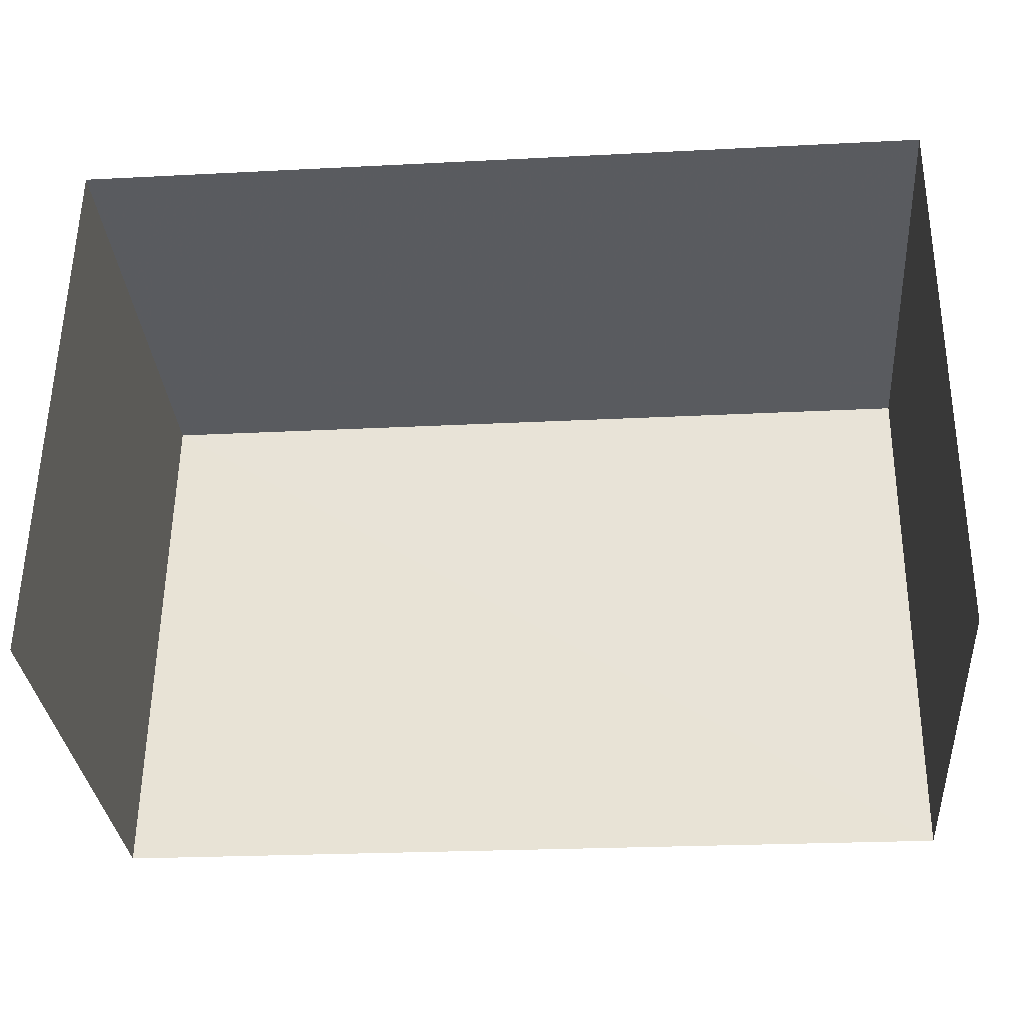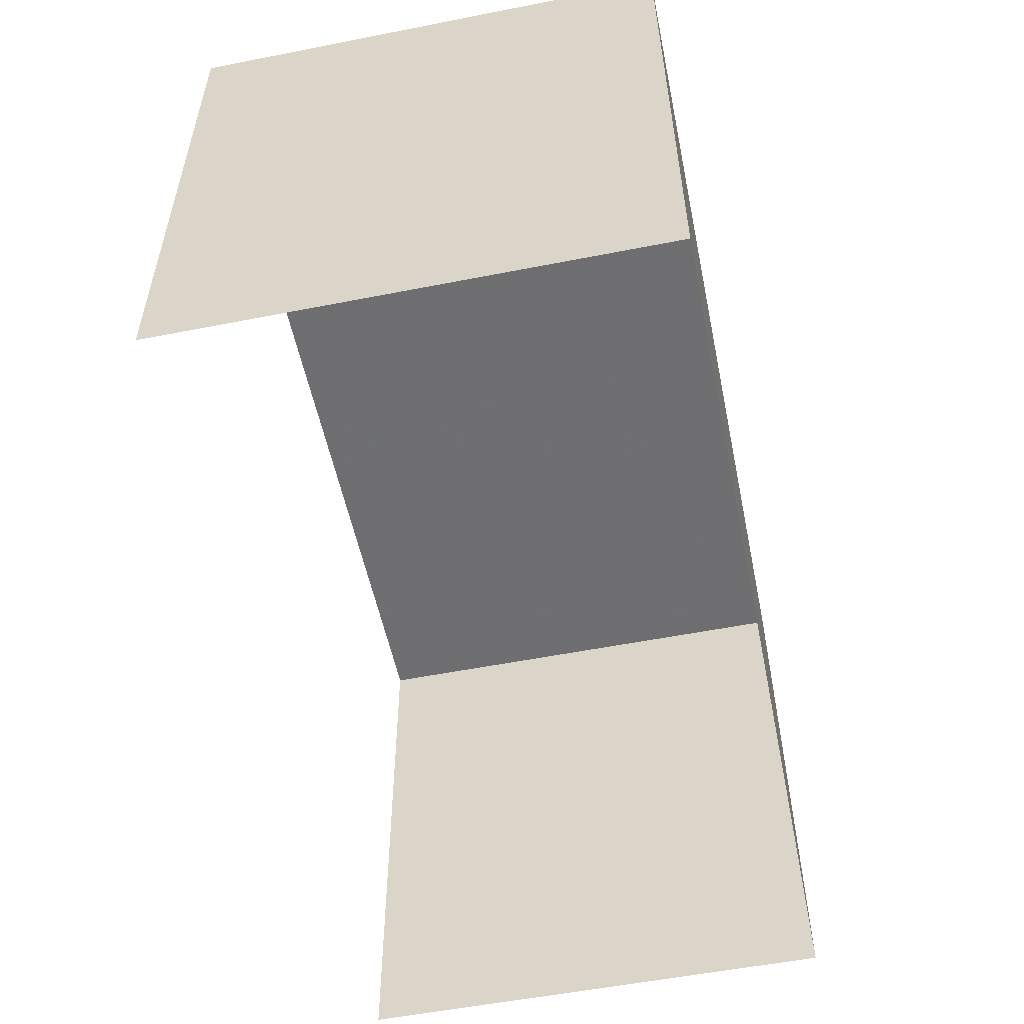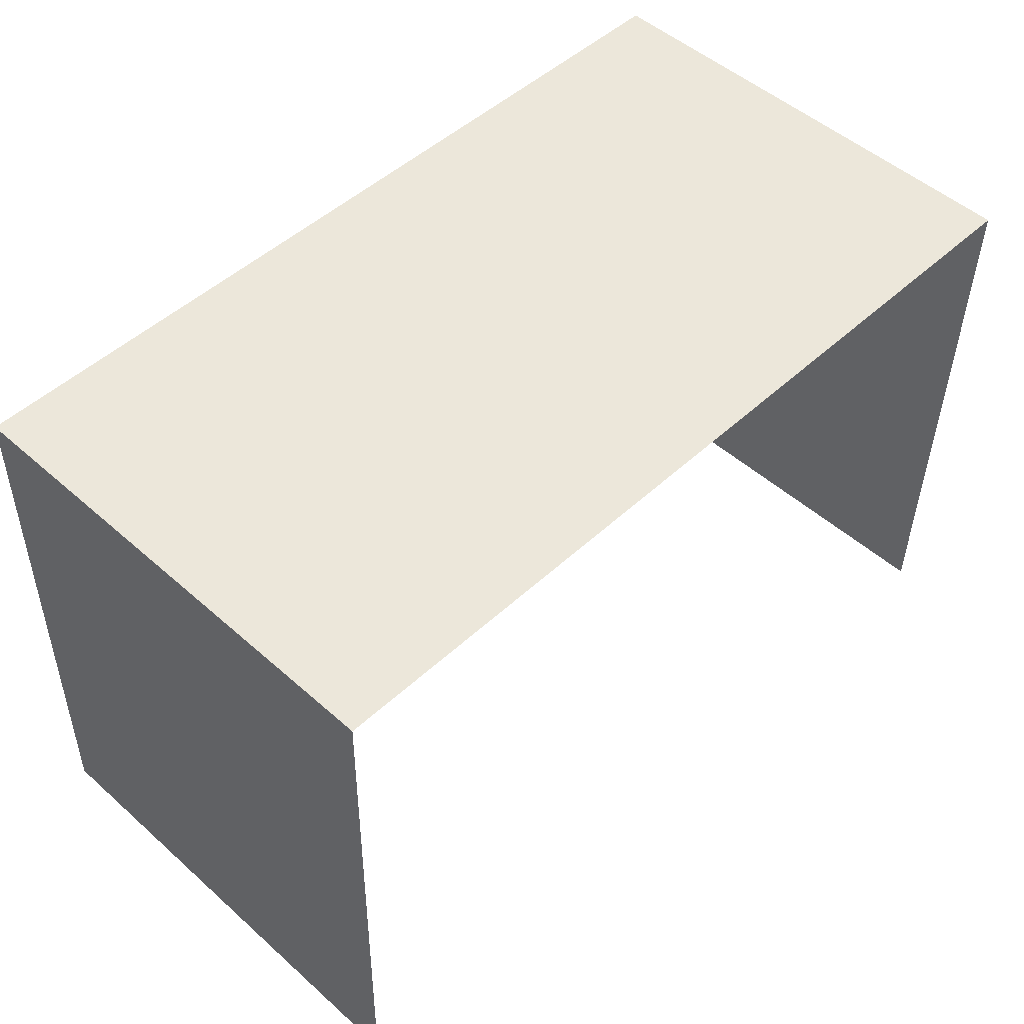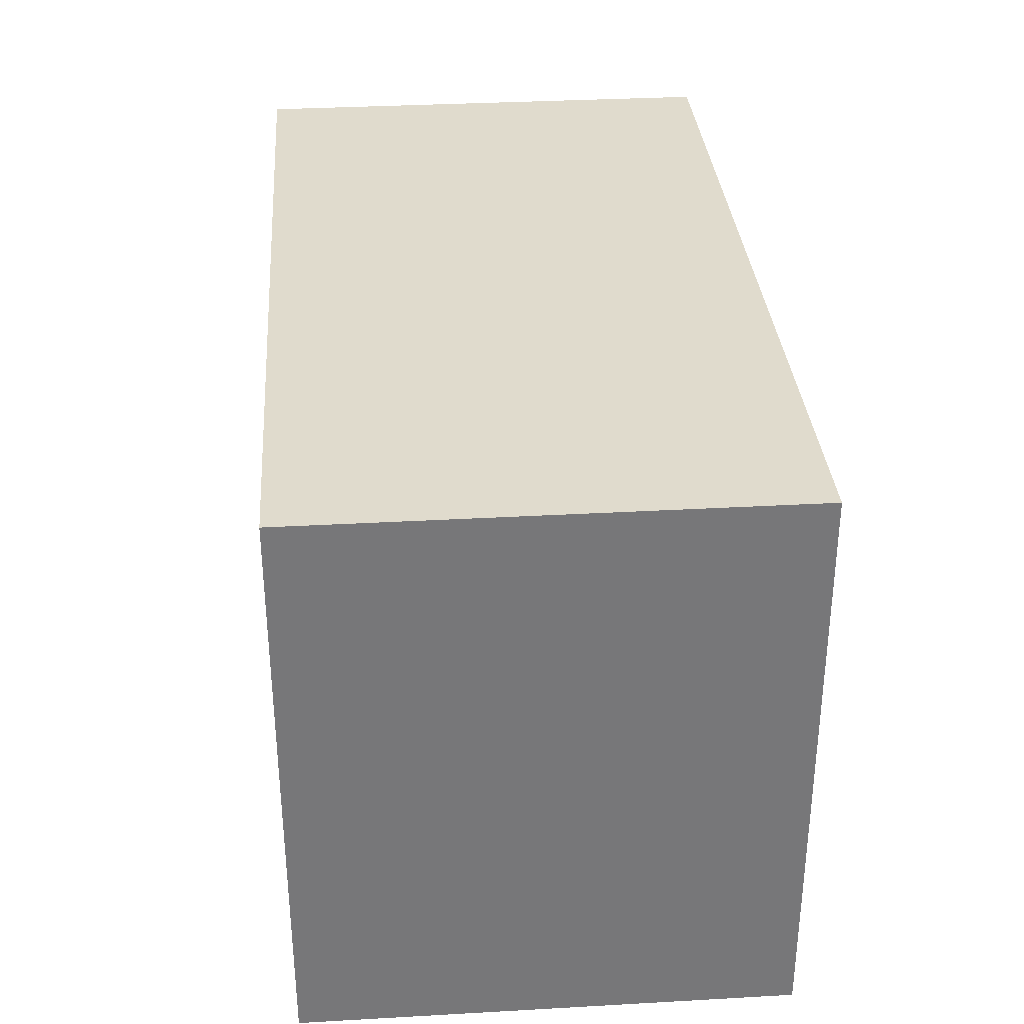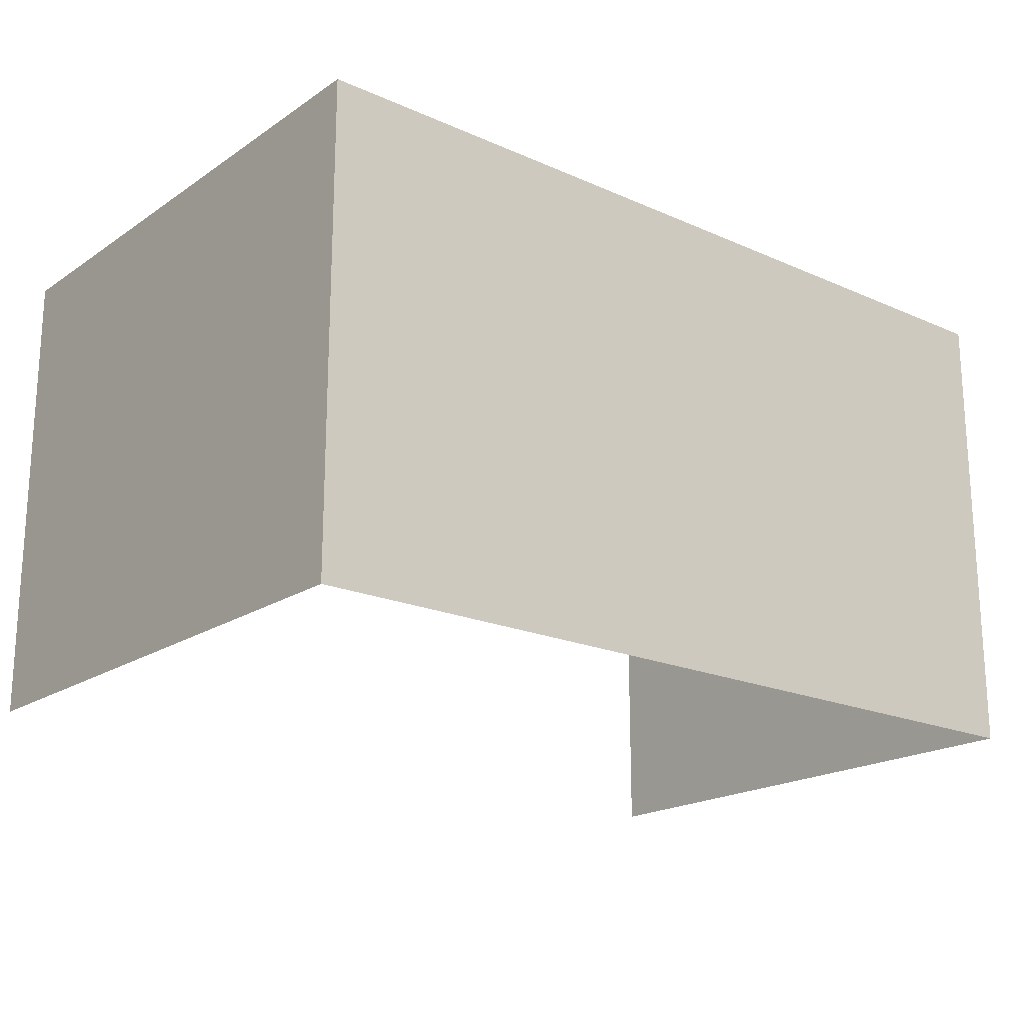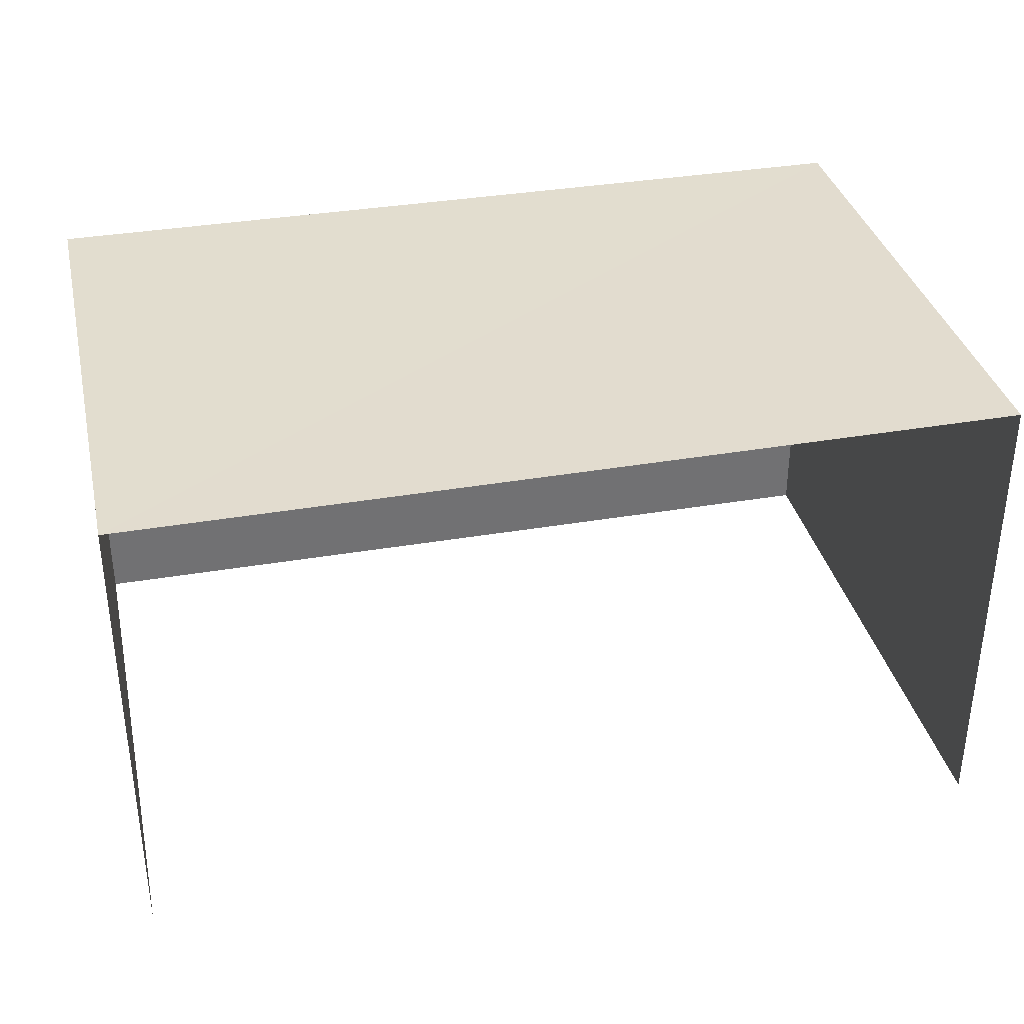
<metadata>
{"format":"obj","ext":"obj","renderer":"f3d","projection":"perspective","resolution":1024,"background":"white","views":[{"elev":-32.7,"azim":-175.1,"up":"+Y"},{"elev":-55.2,"azim":-78.4,"up":"+Y"},{"elev":50.4,"azim":134.3,"up":"+Y"},{"elev":34.0,"azim":85.6,"up":"+Y"},{"elev":-19.5,"azim":141.3,"up":"+Z"},{"elev":35.1,"azim":-12.1,"up":"+Z"}]}
</metadata>
<code>
v -2.252e+05 -1.271e+05 15.68
v -2.252e+05 -1.271e+05 15.68
v -2.252e+05 -1.271e+05 15.68
v -2.252e+05 -1.271e+05 15.68
v -2.252e+05 -1.271e+05 17.7
v -2.252e+05 -1.271e+05 17.7
v -2.252e+05 -1.271e+05 17.7
v -2.252e+05 -1.271e+05 17.7
f 1 2 3
f 4 1 3
f 8 3 2
f 8 7 3
f 5 6 7
f 8 5 7
f 6 4 3
f 7 6 3
f 8 2 1
f 5 8 1
f 5 1 4
f 6 5 4

</code>
